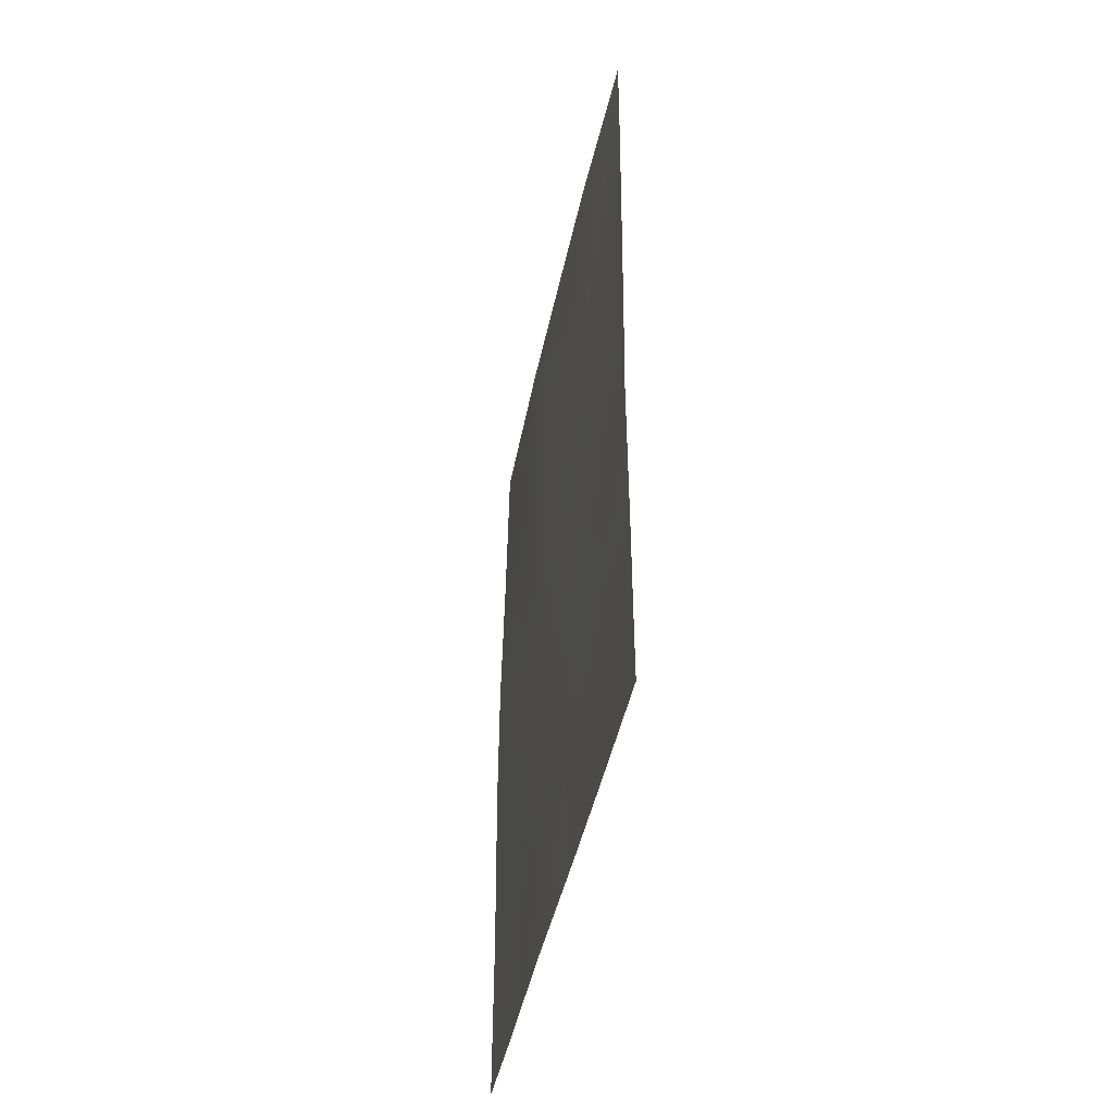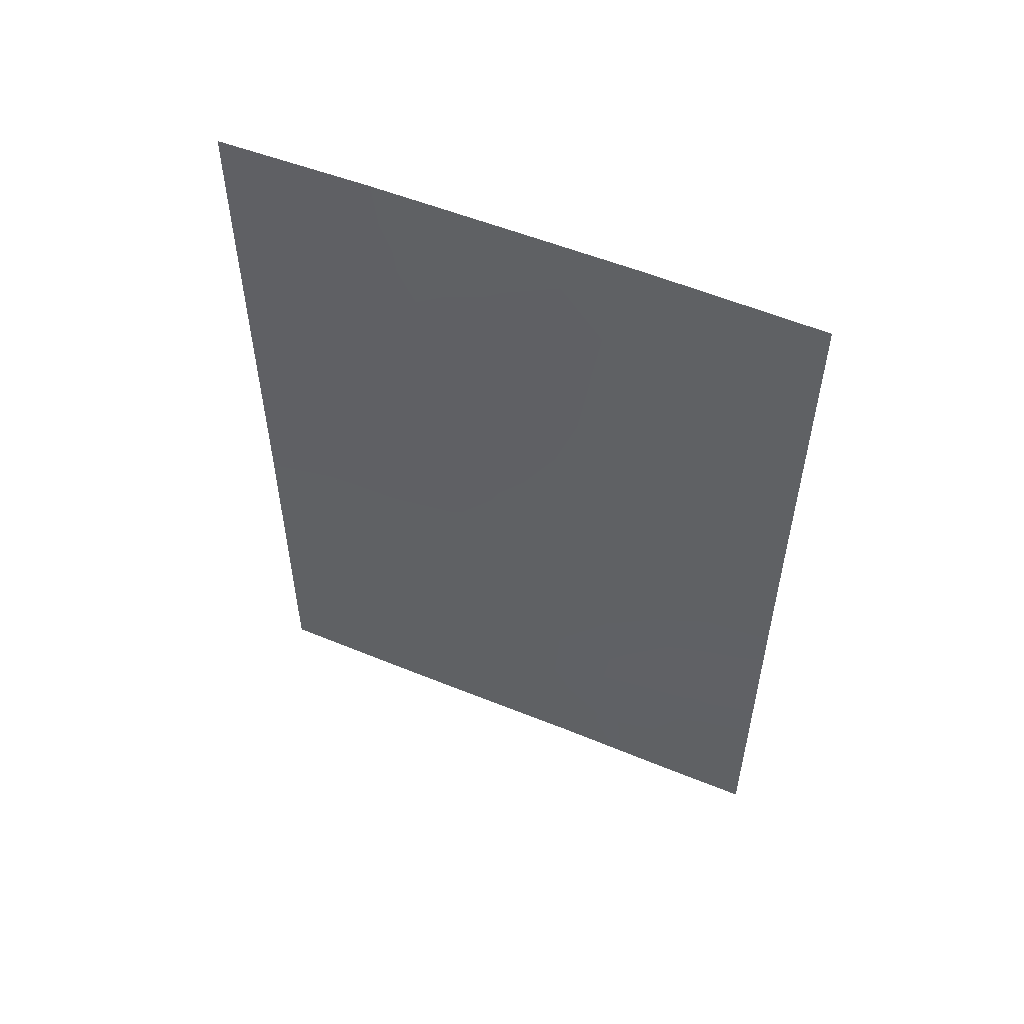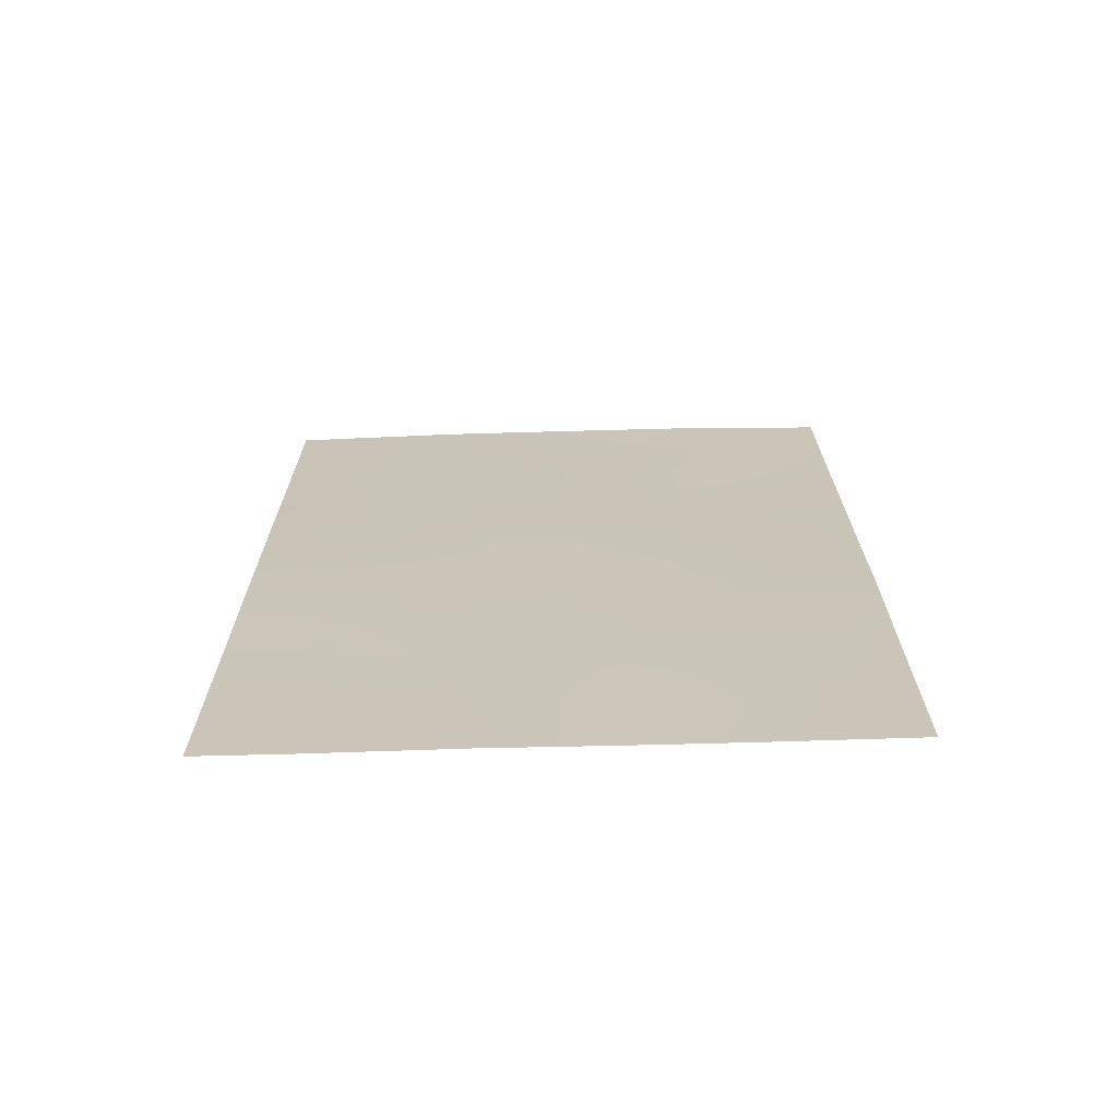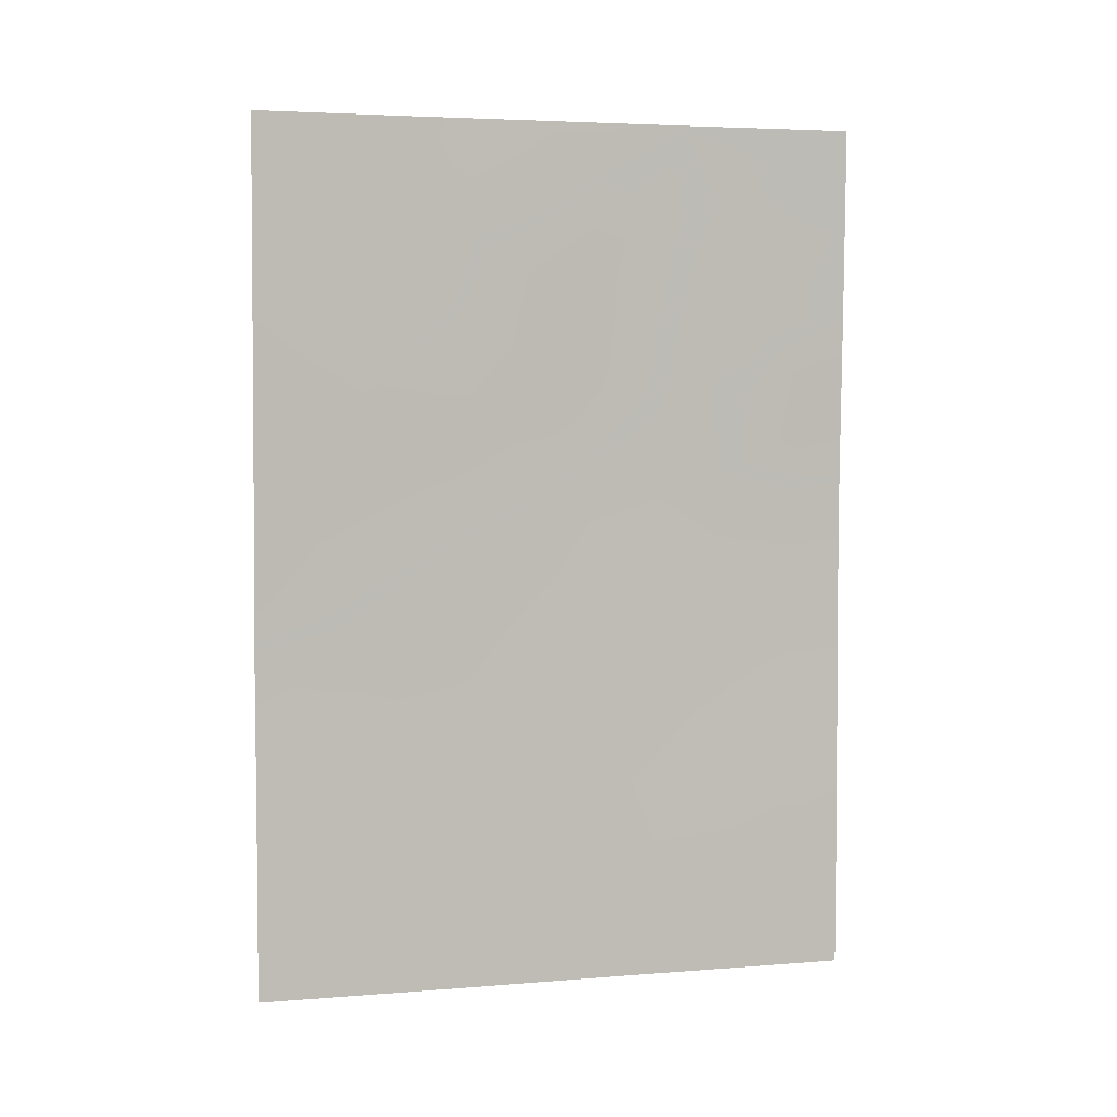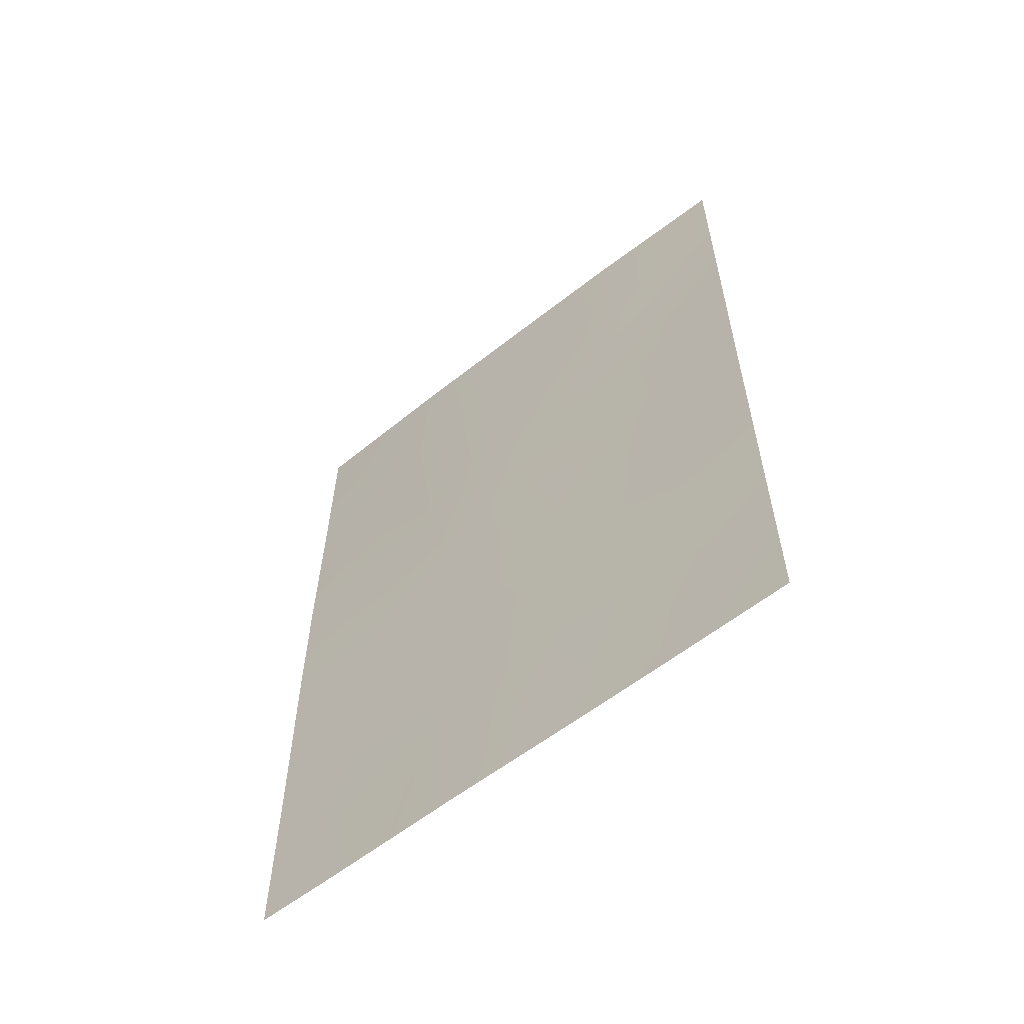
<metadata>
{"format":"obj","ext":"obj","renderer":"f3d","projection":"perspective","resolution":1024,"background":"white","views":[{"elev":-45.2,"azim":-29.7,"up":"+Z"},{"elev":53.9,"azim":95.6,"up":"+Z"},{"elev":-69.3,"azim":-106.4,"up":"+Z"},{"elev":4.5,"azim":57.4,"up":"+Z"},{"elev":-58.6,"azim":-68.7,"up":"+Z"}]}
</metadata>
<code>
v -95.89 96.94 -50
v -96.93 93.71 -50
v -96.51 95 -50
v -96.4 95.41 -46.44
v -96.92 93.73 -43.2
v -95.44 98.29 -48.16
v -97.42 92 -39.52
v -96.88 93.78 -39.54
v -97.5 92 -45.23
v -97.49 92 -49.18
v -97.49 92 -50
v -95.27 98.81 -50
v -97.49 92 -47.58
v -95.6 97.72 -38
v -94.89 100 -50
v -94.88 100 -47.77
v -97.41 92 -38
v -96.79 94.05 -38
v -94.9 100 -42.94
v -94.86 100 -40.61
v -94.82 100 -38
v -94.89 100 -46.92
v -94.91 100 -44.98
v -97.48 92 -44.45
v -96.97 93.51 -41.42
v -97.45 92 -41.98
v -96.27 95.68 -39.09
v -96.21 95.85 -38
v -95.98 96.74 -42.54
v -96.1 96.33 -48.16
v -95.37 98.52 -41.76
v -96.58 94.82 -43.03
v -97.01 93.5 -46.88
v -95.81 97.16 -40.47
v -95.5 98.19 -43.83
v -96.4 95.34 -41.09
v -96.15 96.19 -44.52
v -96.82 94.09 -44.85
v -95.69 97.61 -46.23
v -96.72 94.38 -48.13
v -95.67 97.6 -49.06
v -95.77 97.32 -48.14
v -95.99 96.64 -49.07
v -97.19 92.9 -49.1
v -97.21 92.85 -50
v -95.36 98.53 -49.06
v -95.08 99.38 -49.05
v -97.11 93.17 -47.97
v -94.88 100 -48.89
v -97.16 92.86 -39.59
v -97.14 92.93 -38.77
v -97.42 92 -38.76
v -96.84 93.9 -38.72
v -97.1 93.02 -38
v -95.39 98.38 -38.99
v -95.21 98.86 -38
v -94.84 100 -39.3
v -96.37 95.49 -43.78
v -96.7 94.47 -43.95
v -96.49 95.13 -44.72
v -97.49 92 -46.4
v -97.25 92.76 -47.04
v -97.23 92.83 -46.02
v -94.9 100 -45.95
v -95.19 99.14 -45.56
v -95.36 98.59 -46.3
v -97.17 92.99 -44.88
v -96.3 95.68 -49.08
v -96.41 95.36 -48.17
v -96.59 94.77 -49.05
v -96.69 94.41 -41.27
v -96.77 94.16 -42.24
v -96.48 95.12 -42.07
v -97.47 92 -43.21
v -97.21 92.81 -43.75
v -96.97 93.59 -44.11
v -96.53 94.86 -38.55
v -96.58 94.72 -39.4
v -95.91 96.79 -38
v -95.95 96.66 -38.67
v -96.5 94.95 -38
v -95.5 98.2 -45.36
v -95.82 97.21 -44.21
v -95.88 97.03 -45.27
v -95.5 98.09 -40.06
v -97.44 92 -40.75
v -97.22 92.72 -41.56
v -97.18 92.79 -40.54
v -95.58 97.88 -50
v -95.15 99.22 -42.35
v -94.88 100 -41.78
v -95.1 99.31 -41.41
v -96.83 94.07 -47.36
v -95.44 98.35 -42.81
v -95.19 99.13 -43.41
v -96.27 95.83 -45.49
v -96.61 94.76 -45.65
v -96.06 96.48 -43.54
v -96.27 95.8 -42.82
v -96.93 93.76 -45.79
v -96.72 94.42 -46.56
v -95.19 99.08 -47.33
v -95.55 98.01 -47.21
v -96.2 95.97 -50
v -96.18 96.05 -41.83
v -97.13 93.03 -42.48
v -95.73 97.38 -39.46
v -96.05 96.5 -46.31
v -95.75 97.44 -43.21
v -95.89 96.95 -41.49
v -95.67 97.63 -42.17
v -96.63 94.58 -40.32
v -96.92 93.66 -40.45
v -96.03 96.46 -39.73
v -96.1 96.26 -40.79
v -96.33 95.51 -40.1
v -94.9 100 -43.96
v -95.24 98.98 -44.51
v -95.89 96.99 -47.2
v -96.23 95.93 -47.27
v -96.72 94.36 -50
v -97.49 92 -48.38
v -96.55 94.95 -47.32
v -96.89 93.84 -48.97
v -95.25 98.83 -40.78
v -95.1 99.37 -46.41
v -95.17 99.06 -39.81
v -95.59 97.93 -44.65
v -95.08 99.28 -38.83
v -95.1 99.33 -48.31
v -95.58 97.87 -41.01
f 41 42 43
f 2 44 45
f 130 46 47
f 49 16 130
f 50 51 52
f 53 54 51
f 55 129 56
f 58 59 60
f 61 62 63
f 68 69 70
f 71 72 73
f 74 75 106
f 67 76 75
f 77 53 78
f 14 79 80
f 18 77 81
f 82 128 84
f 86 87 88
f 41 89 46
f 90 91 92
f 94 95 90
f 96 60 97
f 98 99 58
f 59 5 76
f 63 100 67
f 100 101 97
f 6 130 102
f 103 102 66
f 68 104 43
f 105 73 99
f 72 106 5
f 85 55 107
f 108 84 96
f 83 109 98
f 92 20 125
f 131 110 111
f 71 112 113
f 80 114 107
f 115 114 116
f 117 95 118
f 109 94 111
f 82 65 118
f 112 116 78
f 115 105 110
f 42 103 119
f 108 120 119
f 124 121 70
f 113 50 88
f 10 44 122
f 93 123 101
f 123 69 120
f 1 41 43
f 41 6 42
f 43 42 30
f 44 10 45
f 11 45 10
f 130 6 46
f 47 46 12
f 48 124 40
f 15 47 12
f 47 15 49
f 7 50 52
f 50 8 51
f 52 51 17
f 8 53 51
f 53 18 54
f 51 54 17
f 14 55 56
f 129 127 57
f 37 58 60
f 58 32 59
f 60 59 38
f 9 61 63
f 61 13 62
f 63 62 33
f 22 64 126
f 64 23 65
f 24 9 67
f 3 68 70
f 68 30 69
f 70 69 40
f 36 71 73
f 71 25 72
f 73 72 32
f 26 74 106
f 74 24 75
f 106 75 5
f 24 67 75
f 67 38 76
f 75 76 5
f 27 77 78
f 77 18 53
f 78 53 8
f 79 28 80
f 27 80 28
f 27 28 77
f 81 77 28
f 39 82 84
f 84 83 37
f 85 34 131
f 125 131 31
f 7 86 88
f 86 26 87
f 88 87 25
f 6 41 46
f 41 1 89
f 46 89 12
f 31 90 92
f 90 19 91
f 92 91 20
f 13 48 62
f 48 40 93
f 62 48 33
f 31 94 90
f 94 35 95
f 90 95 19
f 4 96 97
f 96 37 60
f 97 60 38
f 37 98 58
f 98 29 99
f 58 99 32
f 38 59 76
f 59 32 5
f 9 63 67
f 63 33 100
f 67 100 38
f 38 100 97
f 100 33 101
f 97 101 4
f 16 102 130
f 102 16 22
f 39 103 66
f 103 6 102
f 66 102 126
f 30 68 43
f 68 3 104
f 43 104 1
f 29 105 99
f 105 36 73
f 99 73 32
f 32 72 5
f 72 25 106
f 25 87 106
f 87 26 106
f 4 108 96
f 108 39 84
f 96 84 37
f 37 83 98
f 83 35 109
f 98 109 29
f 31 92 125
f 31 131 111
f 111 110 29
f 25 71 113
f 71 36 112
f 113 112 8
f 14 80 107
f 80 27 114
f 36 115 116
f 115 34 114
f 116 114 27
f 23 117 118
f 117 19 95
f 118 95 35
f 29 109 111
f 109 35 94
f 111 94 31
f 35 128 118
f 118 65 23
f 8 112 78
f 112 36 116
f 78 116 27
f 115 36 105
f 110 105 29
f 30 42 119
f 42 6 103
f 119 103 39
f 39 108 119
f 108 4 120
f 119 120 30
f 40 124 70
f 124 2 121
f 70 121 3
f 25 113 88
f 113 8 50
f 88 50 7
f 44 2 124
f 122 44 48
f 33 93 101
f 93 40 123
f 101 123 4
f 4 123 120
f 123 40 69
f 120 69 30
f 48 13 122
f 48 44 124
f 127 20 57
f 125 20 127
f 66 126 65
f 126 64 65
f 127 85 125
f 126 102 22
f 85 127 55
f 129 55 127
f 82 39 66
f 82 66 65
f 128 83 84
f 56 129 21
f 129 57 21
f 83 128 35
f 107 55 14
f 128 82 118
f 34 85 107
f 33 48 93
f 49 130 47
f 85 131 125
f 34 115 110
f 131 34 110
f 107 114 34

</code>
